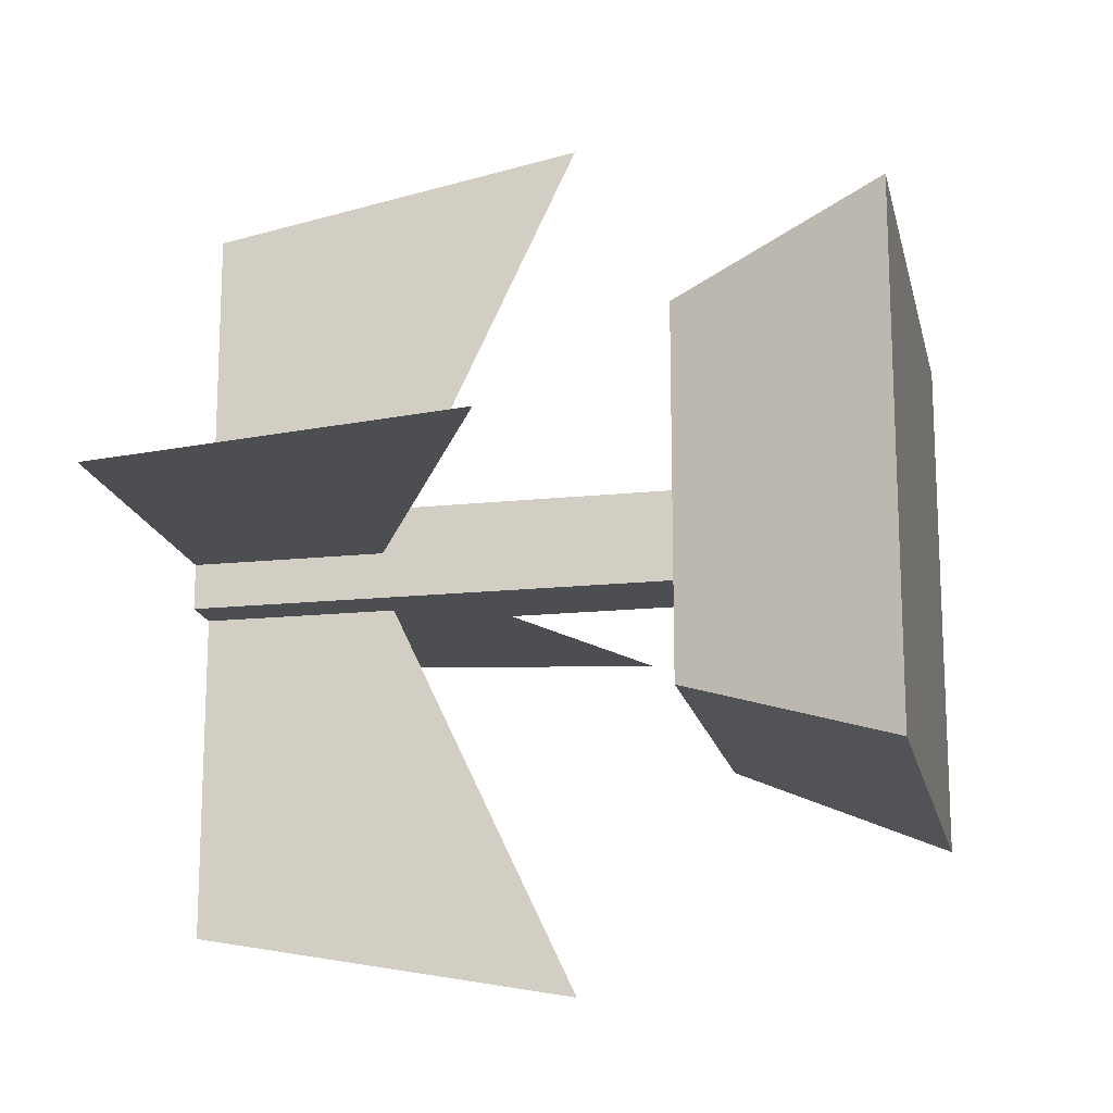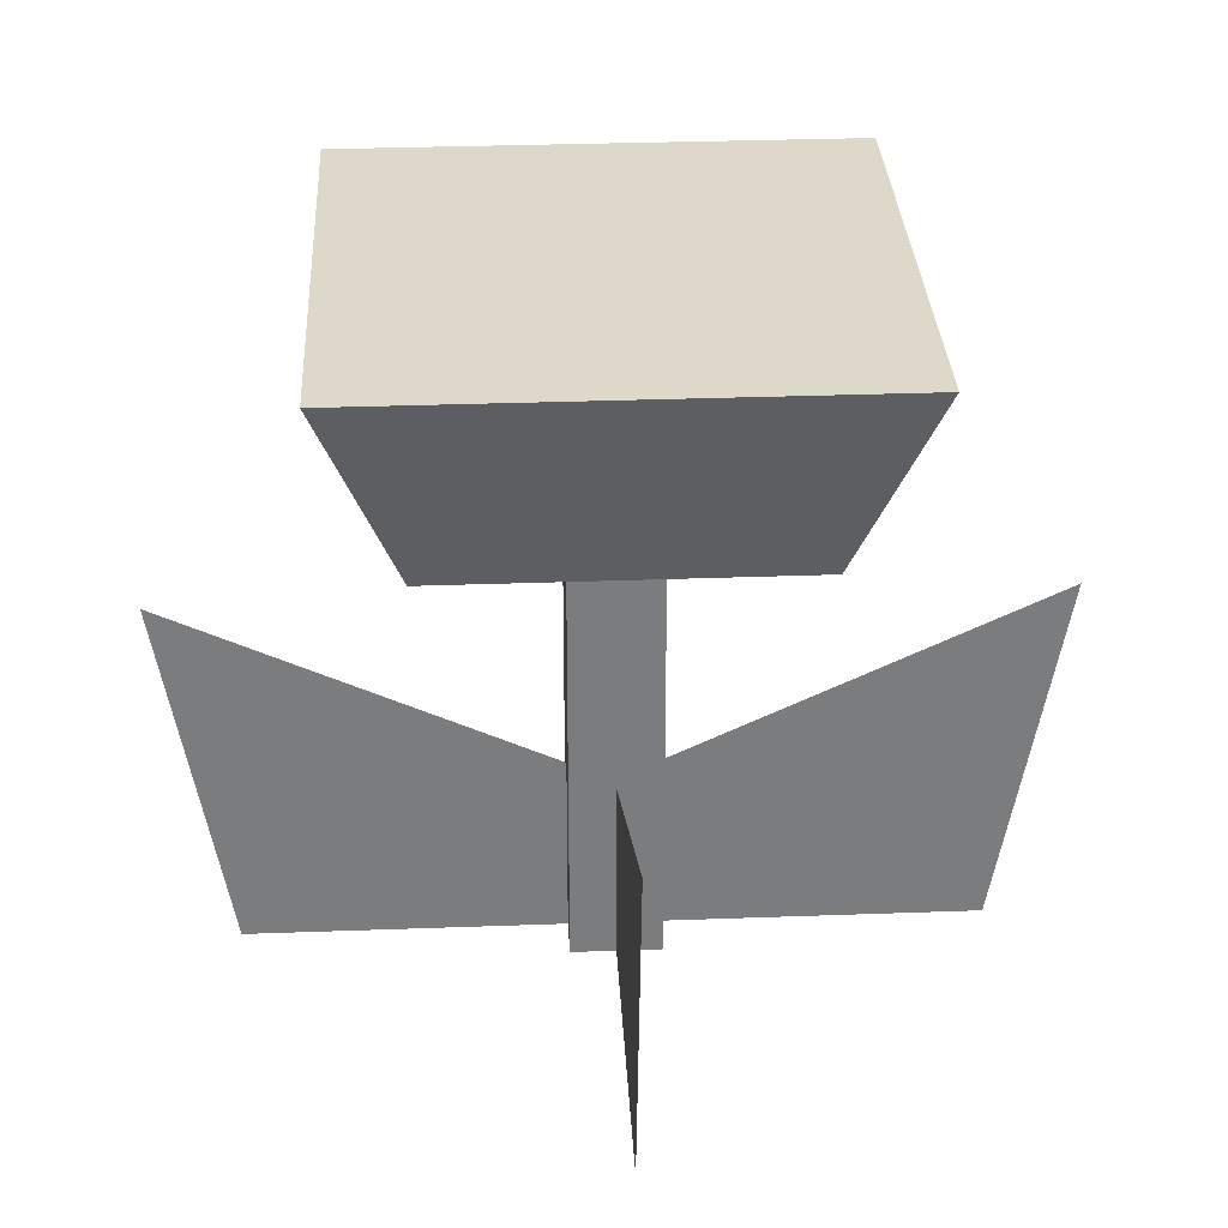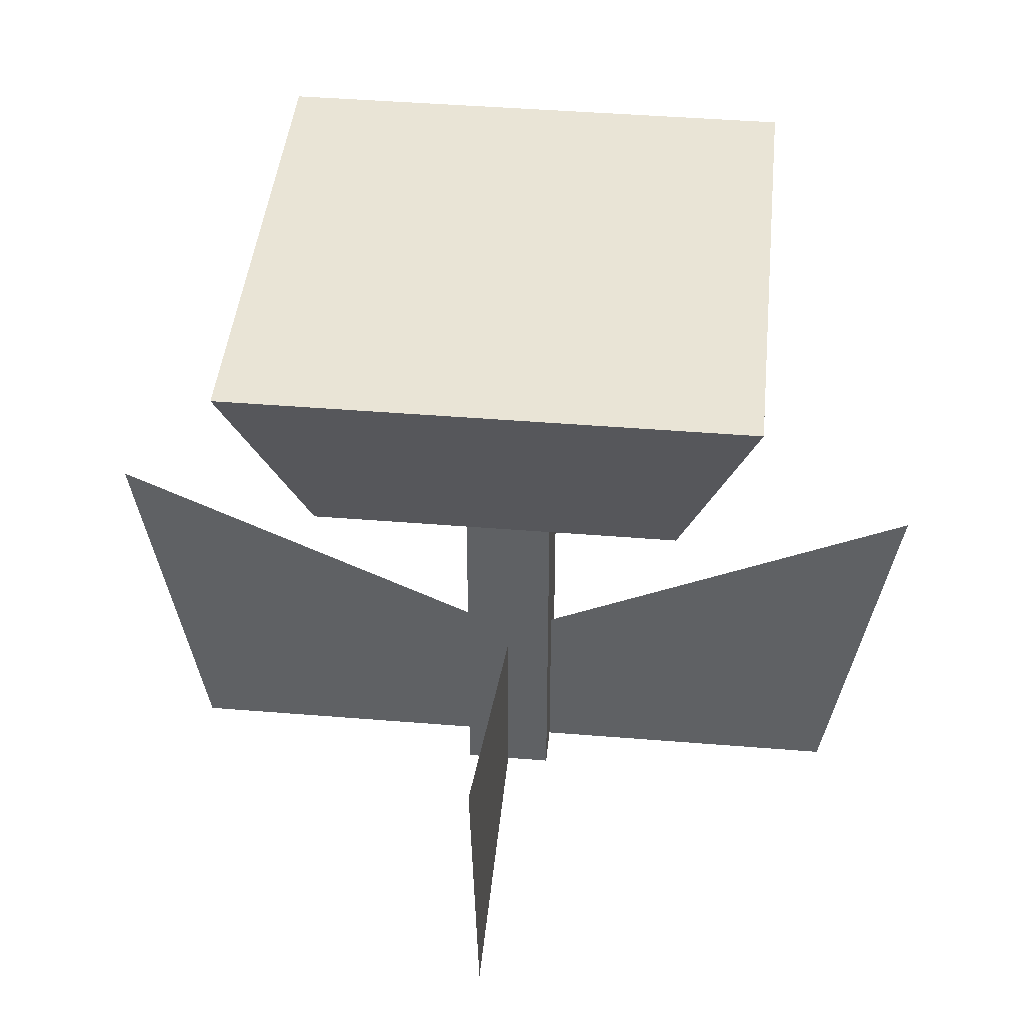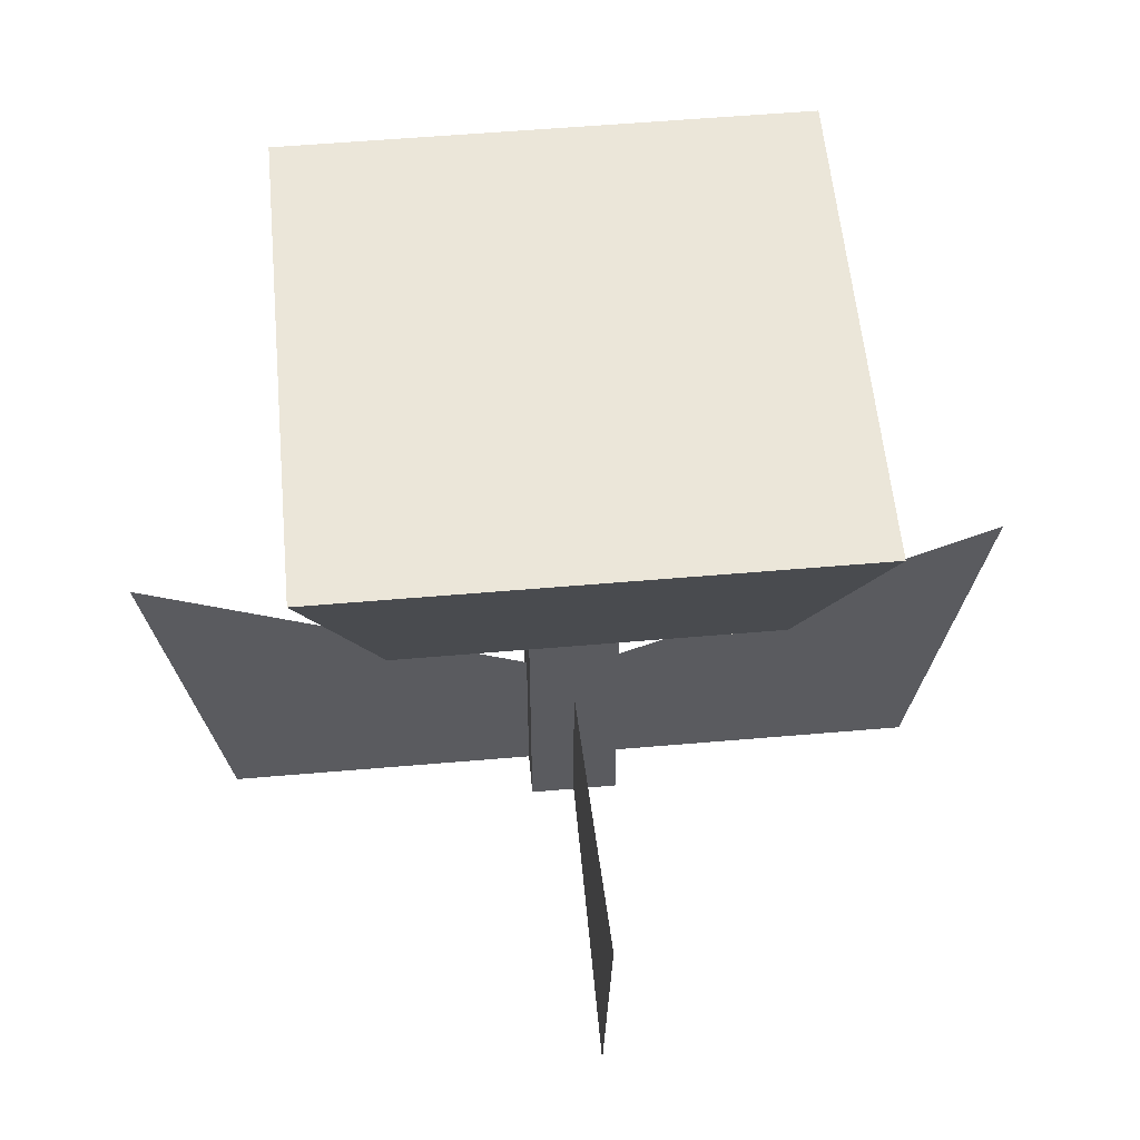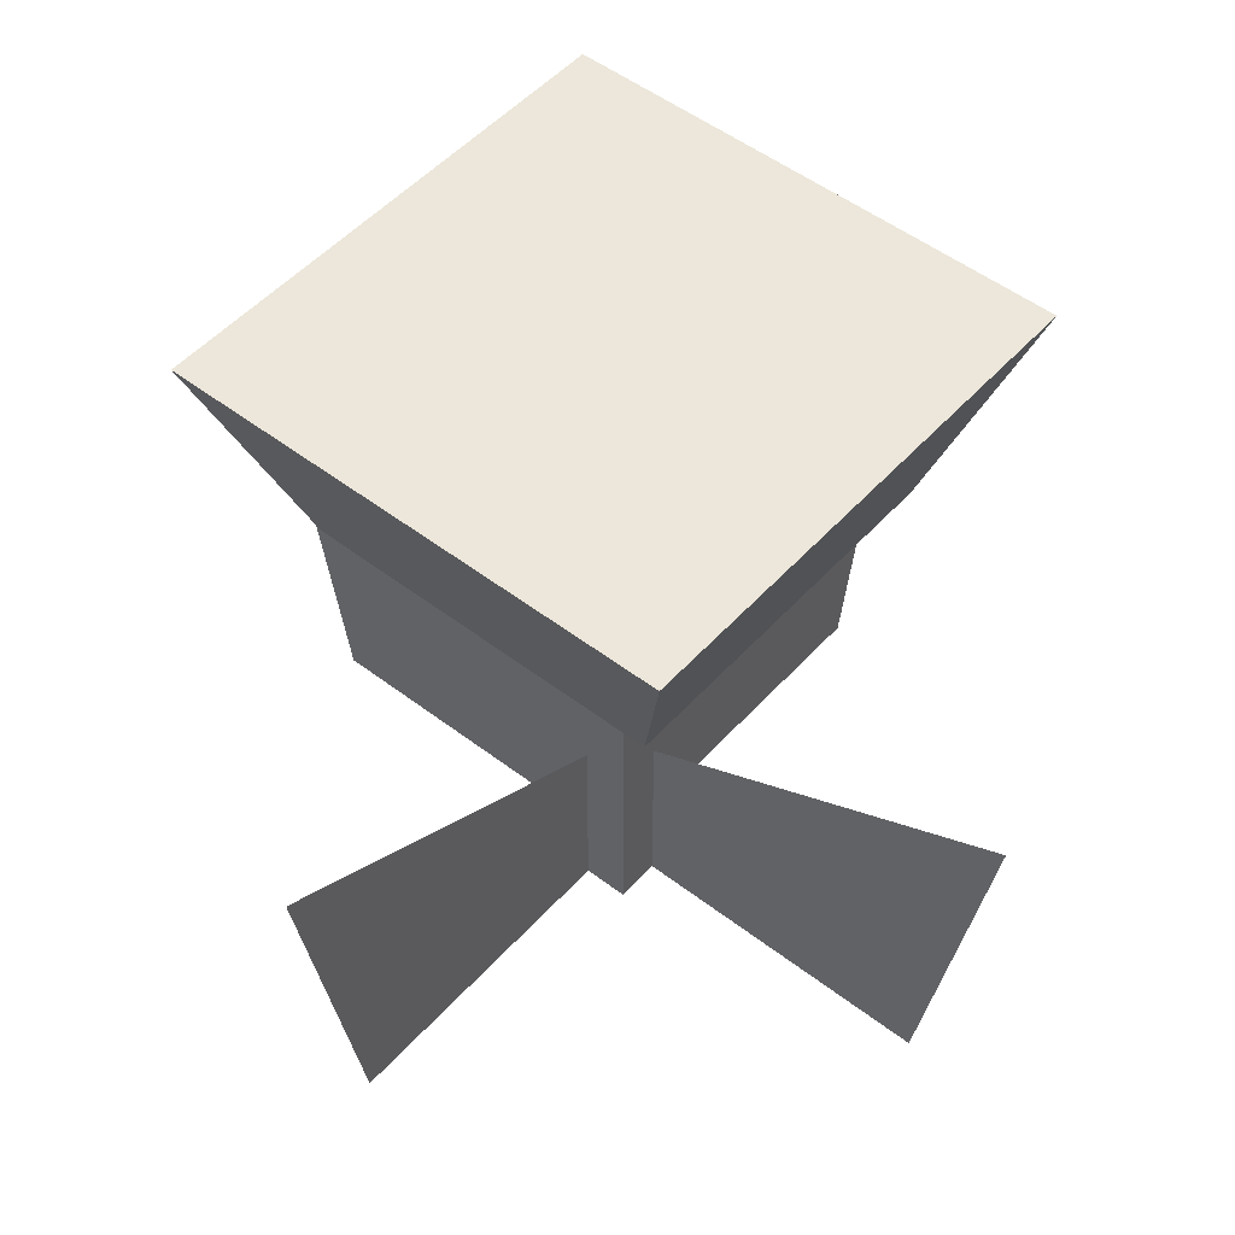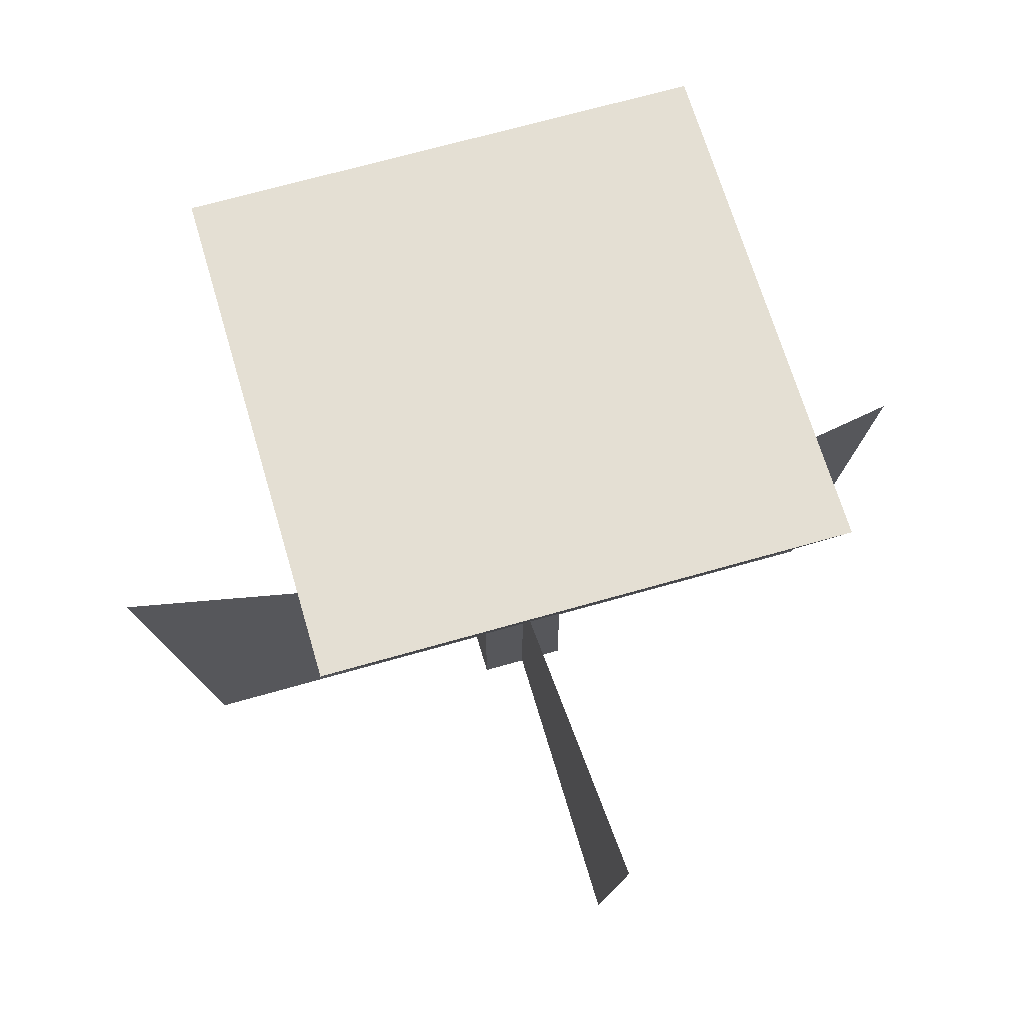
<metadata>
{"format":"obj","ext":"obj","renderer":"f3d","projection":"perspective","resolution":1024,"background":"white","views":[{"elev":-17.1,"azim":-78.1,"up":"+Y"},{"elev":31.6,"azim":87.0,"up":"+Z"},{"elev":42.7,"azim":95.6,"up":"+Z"},{"elev":55.6,"azim":-95.2,"up":"+Z"},{"elev":50.5,"azim":130.1,"up":"+Z"},{"elev":66.4,"azim":73.8,"up":"+Z"}]}
</metadata>
<code>
o Mesh1_Flower_Yellow_Model
v -5.1e-05 -0.9895 0
v -5.1e-05 -0.1036 0
v -5.2e-05 -0.1036 0.5318
v -5.2e-05 -1.177 1.04
g Mesh1_Flower_Yellow_Model_Mesh1_Flower_Yellow_Model_Green_leafs
f 4 3 2 1
o Mesh3_Flower_Yellow_Model
v -0.1254 -0.1036 0
v -0.1254 0.02175 0
v -0.1254 0.1471 0
v -5.1e-05 0.1471 0
v 0.1253 0.1471 0
v 0.1253 0.02175 0
v 0.1253 -0.1036 0
v -5.1e-05 -0.1036 0
v 0.1253 -0.1036 1.392
v -0.1254 -0.1036 1.392
v -0.1254 0.1471 1.392
v 0.1253 0.1471 1.392
v 0.509 -0.4873 1.392
v 0.509 0.5308 1.392
v -0.5091 0.5308 1.392
v -0.5091 -0.4873 1.392
v 0.7177 0.7395 1.974
v 0.7177 -0.696 1.974
v -0.7178 -0.696 1.974
v -0.7178 0.7395 1.974
g Mesh3_Flower_Yellow_Model_Mesh3_Flower_Yellow_Model_Light_Wood
f 16 18 17
f 15 19 16
f 19 15 20
f 18 21 22 17
f 20 17 22 23
f 23 22 21 24
f 24 21 18 19
f 20 23 24 19
g Mesh3_Flower_Yellow_Model_Mesh3_Flower_Yellow_Model_Green_leafs
f 12 11 10 9 8 7 6 5
f 11 12 5 14 13
f 14 15 7 6 5
f 15 16 9 8 7
f 9 10 11 13 16
f 19 16 18
f 14 15 20
f 17 14 20
f 13 17 16
f 14 17 13
o Mesh4_Flower_Yellow_Model
v -5.2e-05 1.221 1.04
v -5.2e-05 0.1471 0.5318
v -5.1e-05 0.1471 0
v -5.1e-05 1.033 0
g Mesh4_Flower_Yellow_Model_Mesh4_Flower_Yellow_Model_Green_leafs
f 28 27 26 25
o Mesh2_Flower_Yellow_Model
v -1.011 0.02175 0
v -0.1254 0.02175 0
v -0.1254 0.02175 0.5318
v -1.199 0.02175 1.04
g Mesh2_Flower_Yellow_Model_Mesh2_Flower_Yellow_Model_Green_leafs
f 32 31 30 29
o Mesh5_Flower_Yellow_Model
v 1.199 0.02175 1.04
v 0.1253 0.02175 0.5318
v 0.1253 0.02175 0
v 1.011 0.02175 0
g Mesh5_Flower_Yellow_Model_Mesh5_Flower_Yellow_Model_Green_leafs
f 36 35 34 33

</code>
